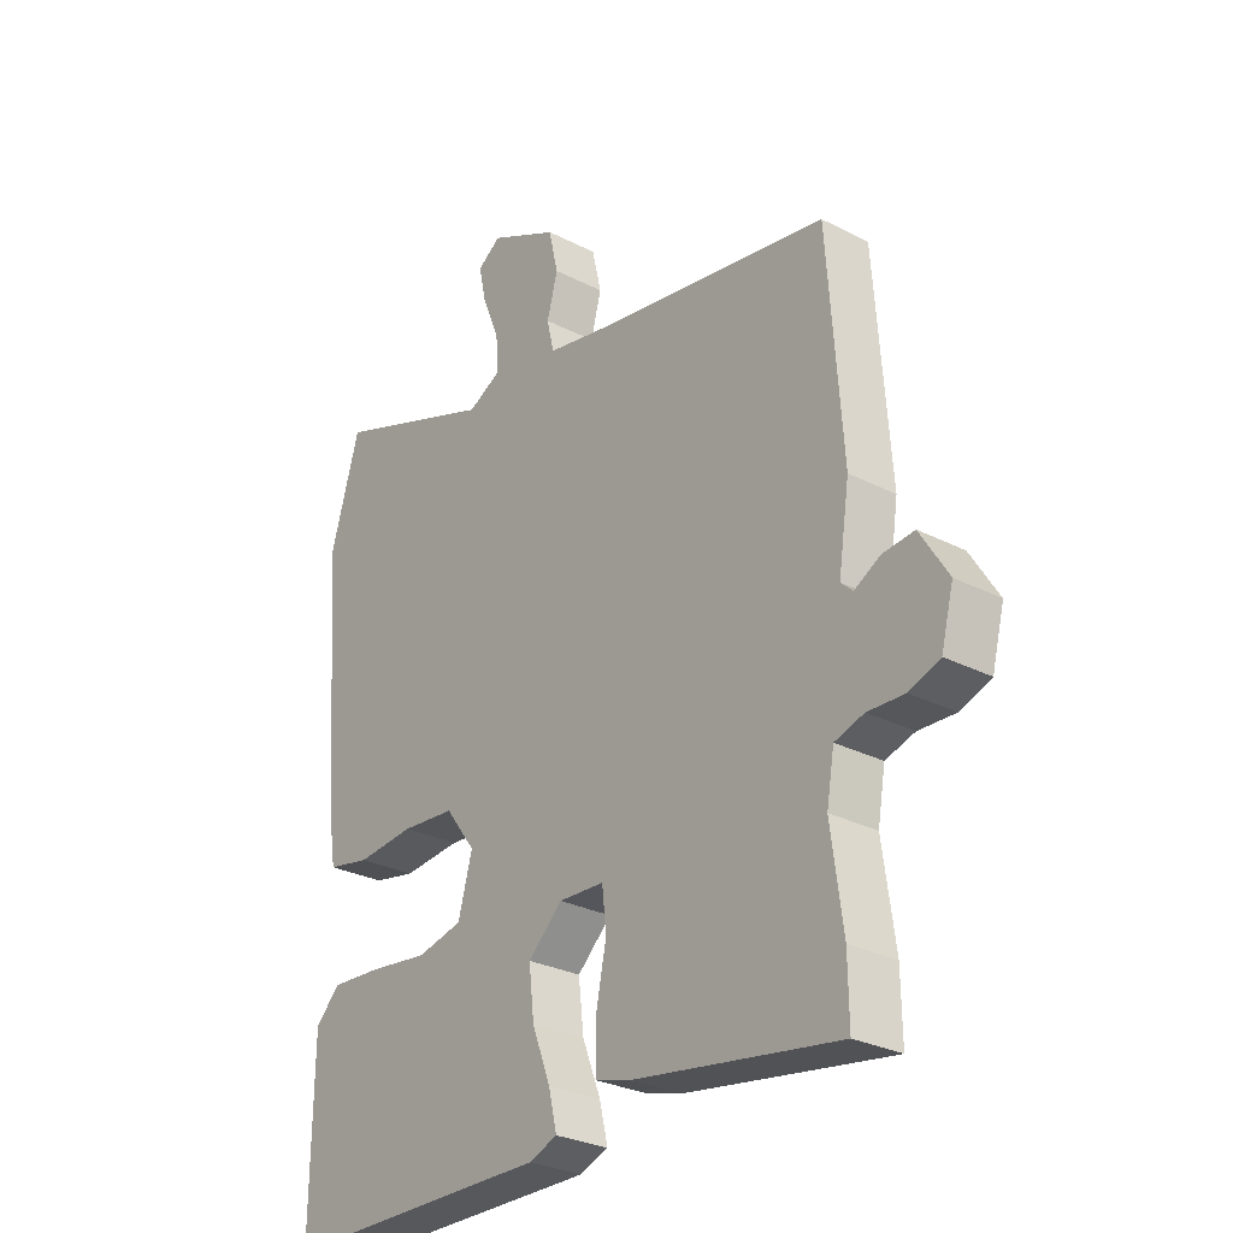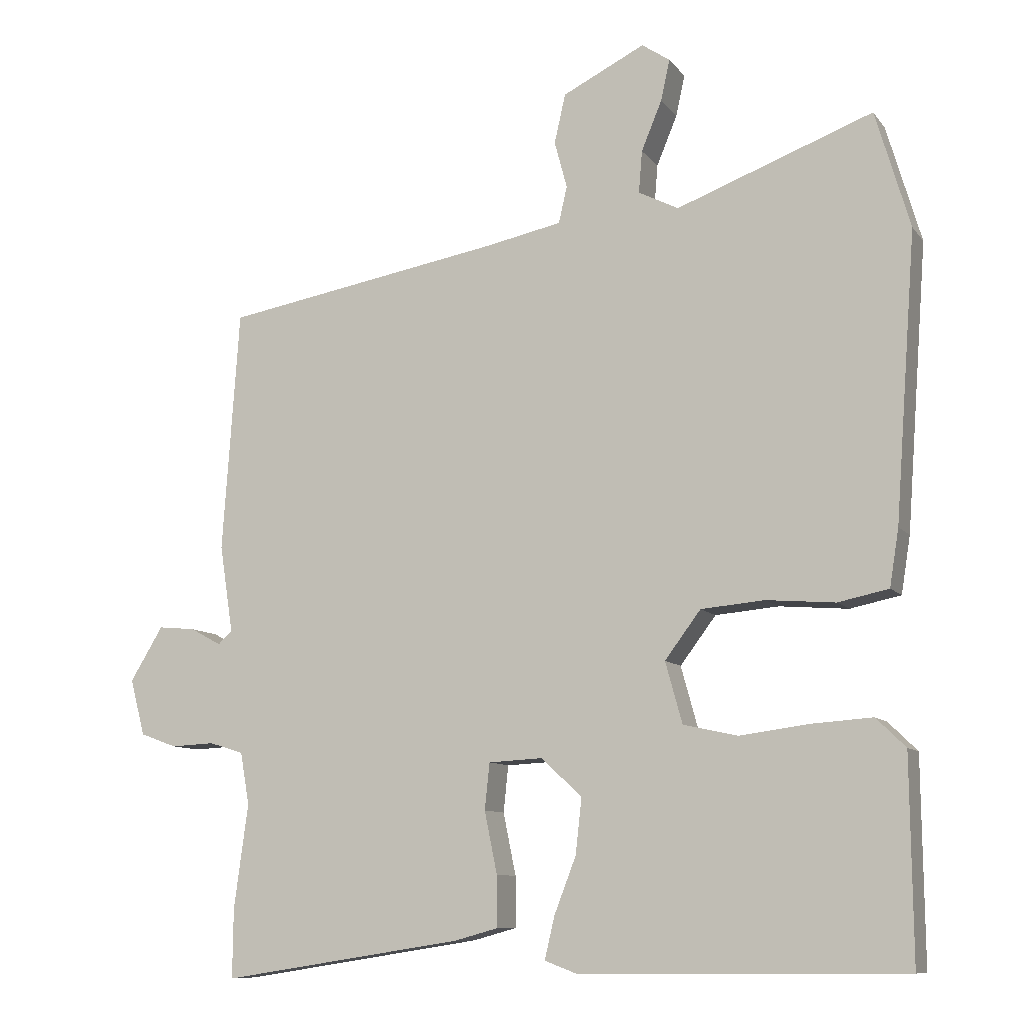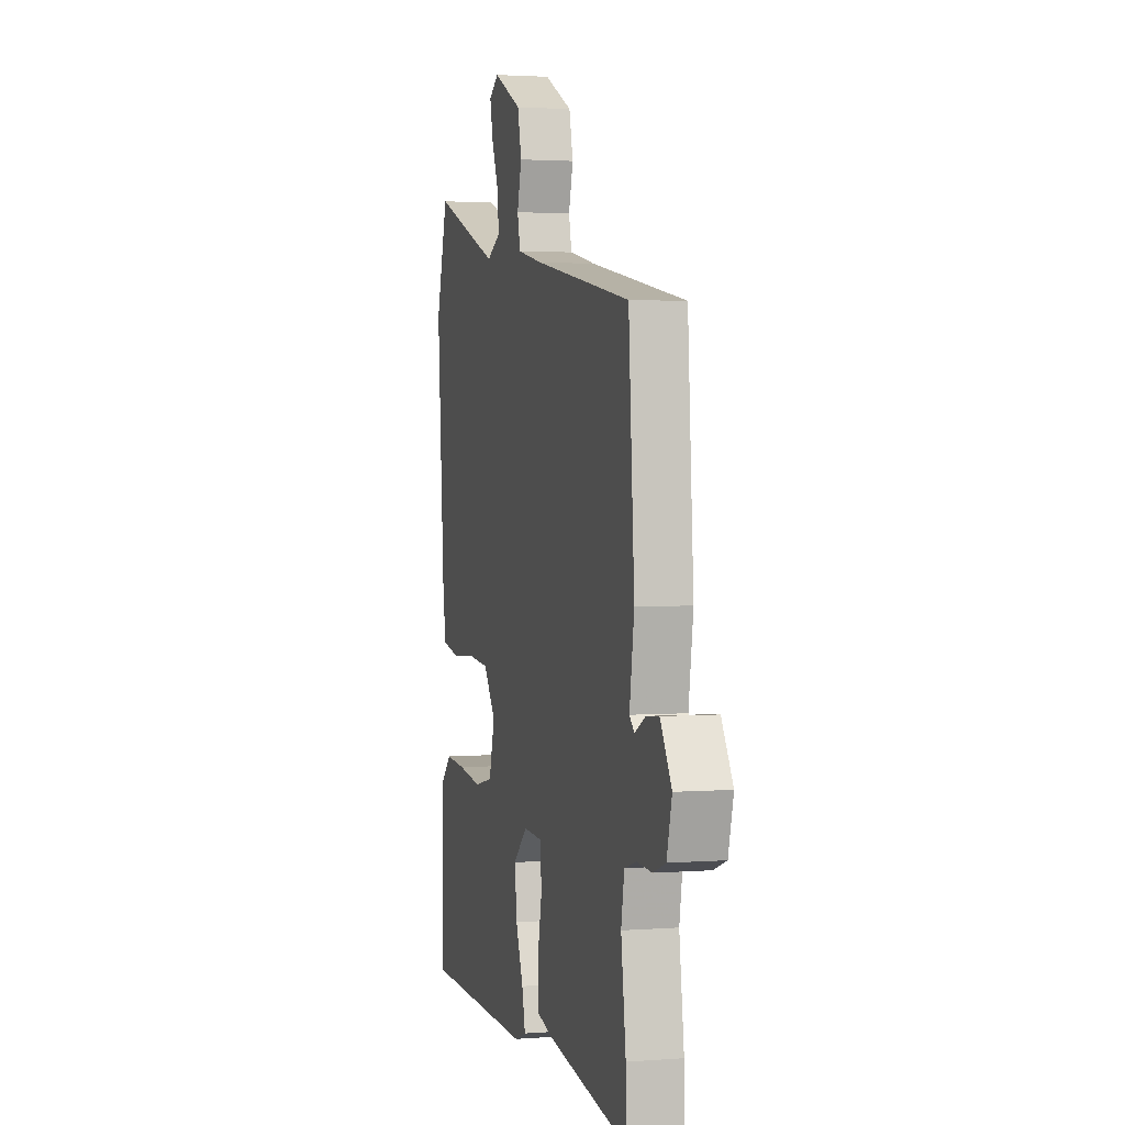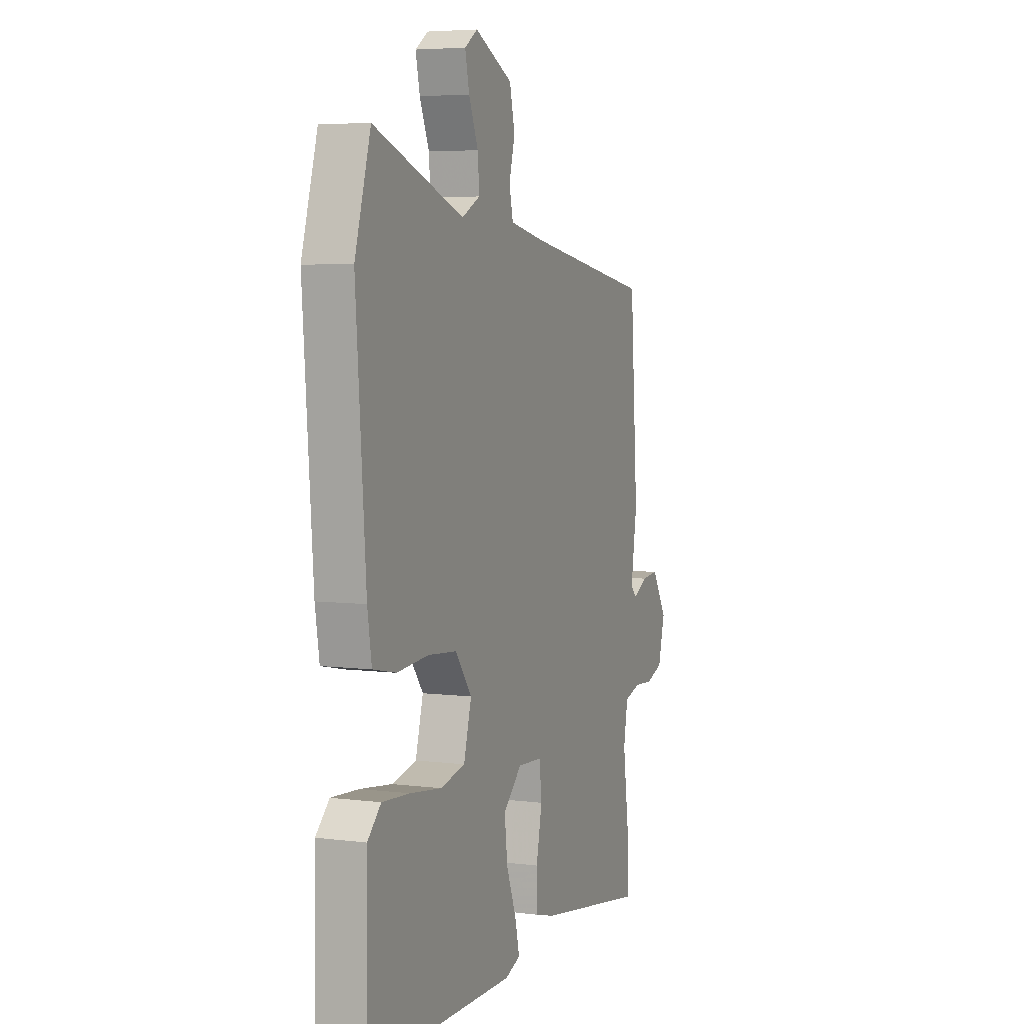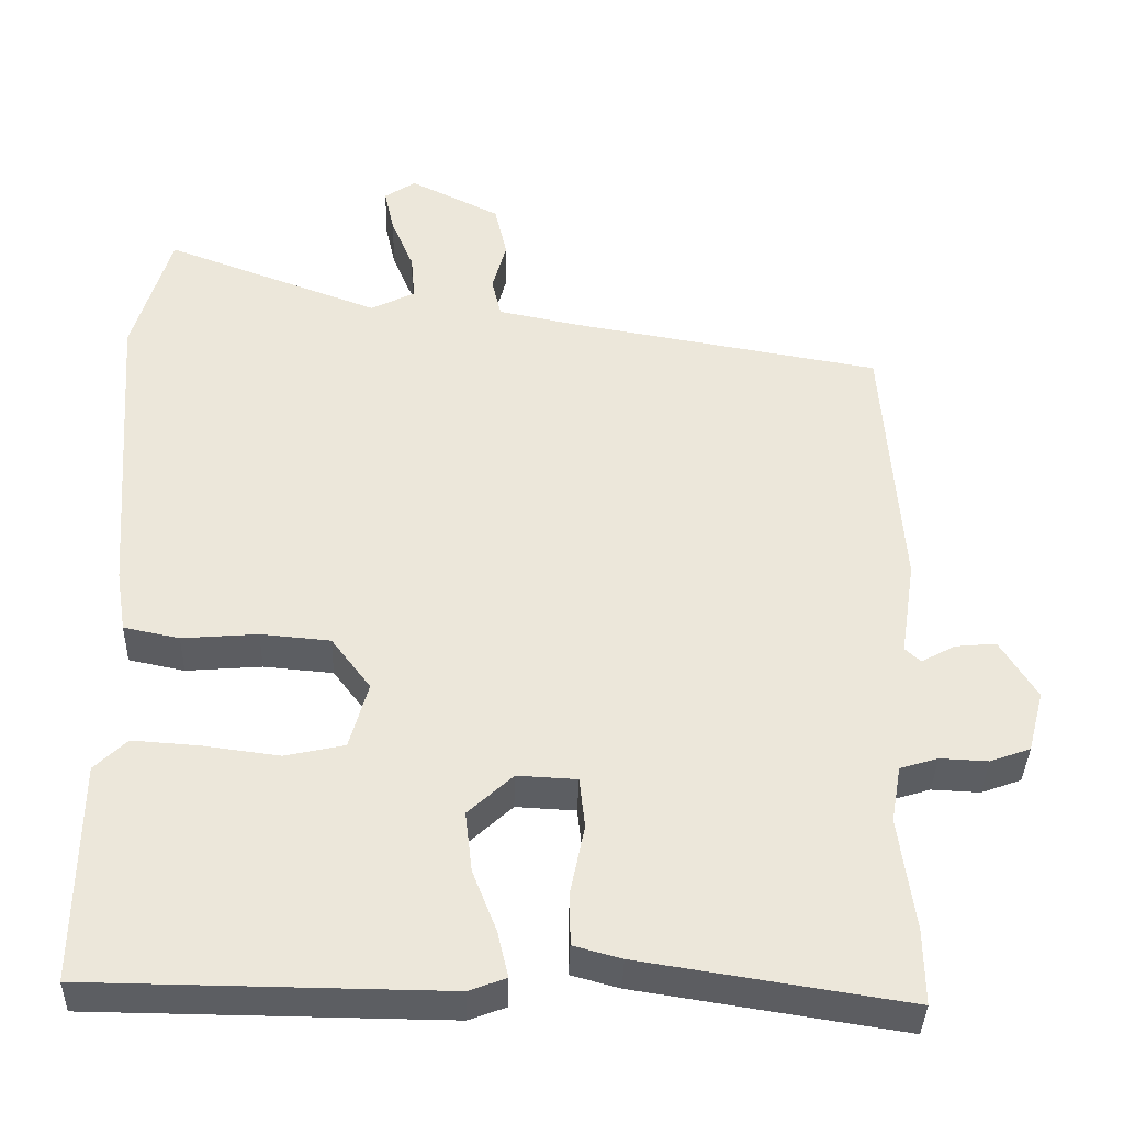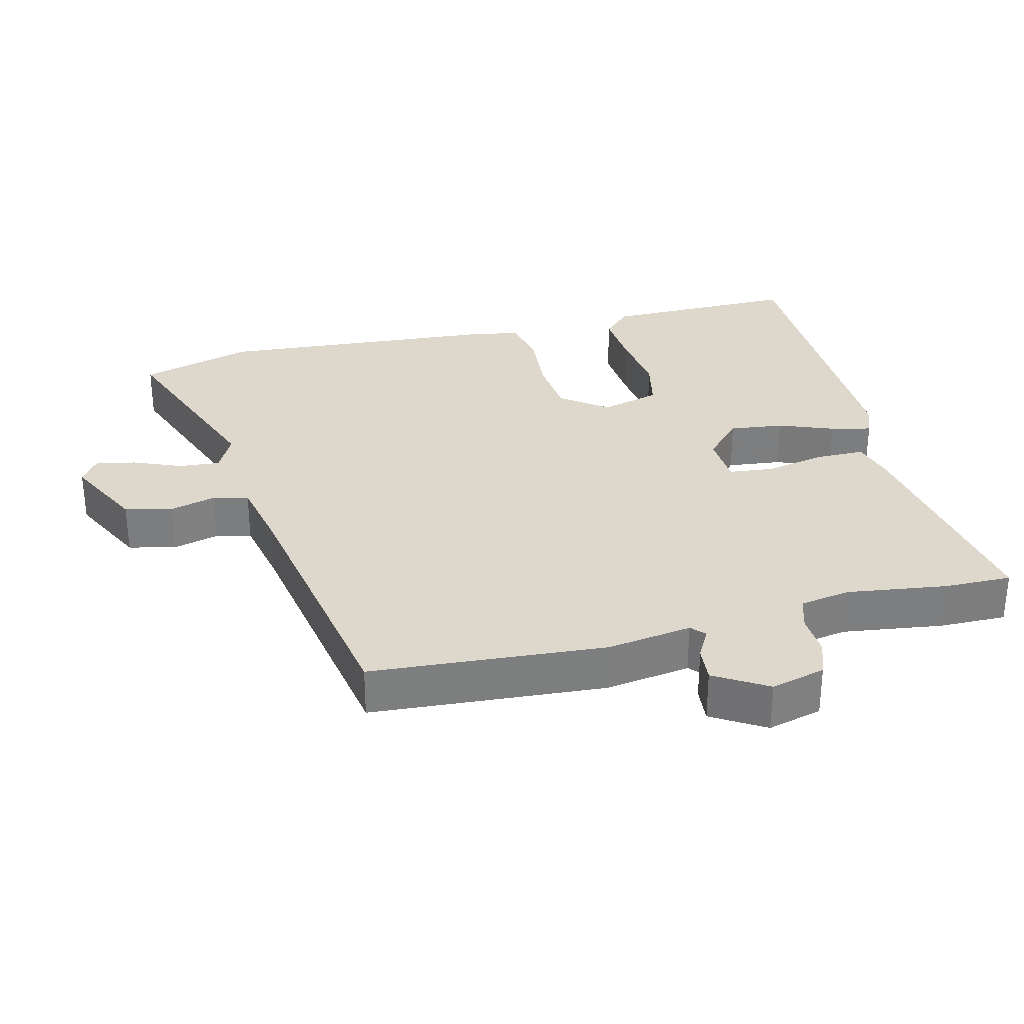
<metadata>
{"format":"obj","ext":"obj","renderer":"f3d","projection":"perspective","resolution":1024,"background":"white","views":[{"elev":-28.5,"azim":52.3,"up":"+Z"},{"elev":-9.6,"azim":-158.4,"up":"+Z"},{"elev":2.5,"azim":75.1,"up":"+Z"},{"elev":5.4,"azim":-68.4,"up":"+Z"},{"elev":-37.6,"azim":-1.6,"up":"+Z"},{"elev":31.1,"azim":76.1,"up":"+Y"}]}
</metadata>
<code>
v -0.505 0.07 0.483
v -0.456 0.07 0.65
v -0.177 0.07 0.546
v -0.12 0.07 0.575
v -0.125 0.07 0.635
v -0.154 0.07 0.705
v -0.167 0.07 0.764
v -0.127 0.07 0.791
v -0.01 0.07 0.733
v 0.006 0.07 0.663
v -0.012 0.07 0.596
v 0 0.07 0.544
v 0.108 0.07 0.522
v 0.507 0.07 0.453
v 0.531 0.07 0.108
v 0.512 0.07 -0.016
v 0.532 0.07 -0.035
v 0.576 0.07 -0.011
v 0.629 0.07 -0.006
v 0.676 0.07 -0.083
v 0.655 0.07 -0.163
v 0.603 0.07 -0.182
v 0.541 0.07 -0.179
v 0.492 0.07 -0.194
v 0.479 0.07 -0.268
v 0.499 0.07 -0.416
v 0.5 0.07 -0.514
v 0.156 0.07 -0.46
v 0.094 0.07 -0.443
v 0.094 0.07 -0.371
v 0.112 0.07 -0.283
v 0.105 0.07 -0.217
v 0.028 0.07 -0.213
v -0.03 0.07 -0.267
v -0.021 0.07 -0.346
v 0.01 0.07 -0.426
v 0.024 0.07 -0.486
v -0.024 0.07 -0.504
v -0.482 0.07 -0.499
v -0.479 0.07 -0.212
v -0.437 0.07 -0.171
v -0.351 0.07 -0.177
v -0.252 0.07 -0.19
v -0.175 0.07 -0.173
v -0.151 0.07 -0.086
v -0.202 0.07 -0.018
v -0.292 0.07 -0.01
v -0.39 0.07 -0.018
v -0.462 0.07 -0.003
v -0.475 0.07 0.078
v -0.505 0 0.483
v -0.456 0 0.65
v -0.177 0 0.546
v -0.12 0 0.575
v -0.125 0 0.635
v -0.154 0 0.705
v -0.167 0 0.764
v -0.127 0 0.791
v -0.01 0 0.733
v 0.006 0 0.663
v -0.012 0 0.596
v 0 0 0.544
v 0.108 0 0.522
v 0.507 0 0.453
v 0.531 0 0.108
v 0.512 0 -0.016
v 0.532 0 -0.035
v 0.576 0 -0.011
v 0.629 0 -0.006
v 0.676 0 -0.083
v 0.655 0 -0.163
v 0.603 0 -0.182
v 0.541 0 -0.179
v 0.492 0 -0.194
v 0.479 0 -0.268
v 0.499 0 -0.416
v 0.5 0 -0.514
v 0.156 0 -0.46
v 0.094 0 -0.443
v 0.094 0 -0.371
v 0.112 0 -0.283
v 0.105 0 -0.217
v 0.028 0 -0.213
v -0.03 0 -0.267
v -0.021 0 -0.346
v 0.01 0 -0.426
v 0.024 0 -0.486
v -0.024 0 -0.504
v -0.482 0 -0.499
v -0.479 0 -0.212
v -0.437 0 -0.171
v -0.351 0 -0.177
v -0.252 0 -0.19
v -0.175 0 -0.173
v -0.151 0 -0.086
v -0.202 0 -0.018
v -0.292 0 -0.01
v -0.39 0 -0.018
v -0.462 0 -0.003
v -0.475 0 0.078
f 1 2 3
f 50 1 3
f 49 50 3
f 48 49 3
f 47 48 3
f 46 47 3 4
f 45 46 4
f 41 42 43
f 40 41 43
f 39 40 43
f 38 39 43
f 37 38 43
f 36 37 43
f 35 36 43
f 34 35 43 44
f 33 34 44 45
f 29 30 31
f 28 29 31
f 27 28 31
f 26 27 31
f 25 26 31
f 24 25 31 32
f 33 45 4
f 32 33 4
f 24 32 4
f 23 24 4
f 21 22 23
f 20 21 23
f 19 20 23
f 18 19 23
f 17 18 23
f 13 14 15 16
f 12 13 16
f 9 10 11
f 8 9 11
f 7 8 11
f 6 7 11
f 5 6 11
f 5 11 12
f 4 5 12 16
f 4 16 17 23
f 53 52 51
f 53 51 100
f 53 100 99
f 53 99 98
f 53 98 97
f 54 53 97 96
f 54 96 95
f 93 92 91
f 93 91 90
f 93 90 89
f 93 89 88
f 93 88 87
f 93 87 86
f 93 86 85
f 94 93 85 84
f 95 94 84 83
f 81 80 79
f 81 79 78
f 81 78 77
f 81 77 76
f 81 76 75
f 82 81 75 74
f 54 95 83
f 54 83 82
f 54 82 74
f 54 74 73
f 73 72 71
f 73 71 70
f 73 70 69
f 73 69 68
f 73 68 67
f 66 65 64 63
f 66 63 62
f 61 60 59
f 61 59 58
f 61 58 57
f 61 57 56
f 61 56 55
f 62 61 55
f 66 62 55 54
f 73 67 66 54
f 1 51 52 2
f 2 52 53 3
f 3 53 54 4
f 4 54 55 5
f 5 55 56 6
f 6 56 57 7
f 7 57 58 8
f 8 58 59 9
f 9 59 60 10
f 10 60 61 11
f 11 61 62 12
f 12 62 63 13
f 13 63 64 14
f 14 64 65 15
f 15 65 66 16
f 16 66 67 17
f 17 67 68 18
f 18 68 69 19
f 19 69 70 20
f 20 70 71 21
f 21 71 72 22
f 22 72 73 23
f 23 73 74 24
f 24 74 75 25
f 25 75 76 26
f 26 76 77 27
f 27 77 78 28
f 28 78 79 29
f 29 79 80 30
f 30 80 81 31
f 31 81 82 32
f 32 82 83 33
f 33 83 84 34
f 34 84 85 35
f 35 85 86 36
f 36 86 87 37
f 37 87 88 38
f 38 88 89 39
f 39 89 90 40
f 40 90 91 41
f 41 91 92 42
f 42 92 93 43
f 43 93 94 44
f 44 94 95 45
f 45 95 96 46
f 46 96 97 47
f 47 97 98 48
f 48 98 99 49
f 49 99 100 50
f 50 100 51 1

</code>
